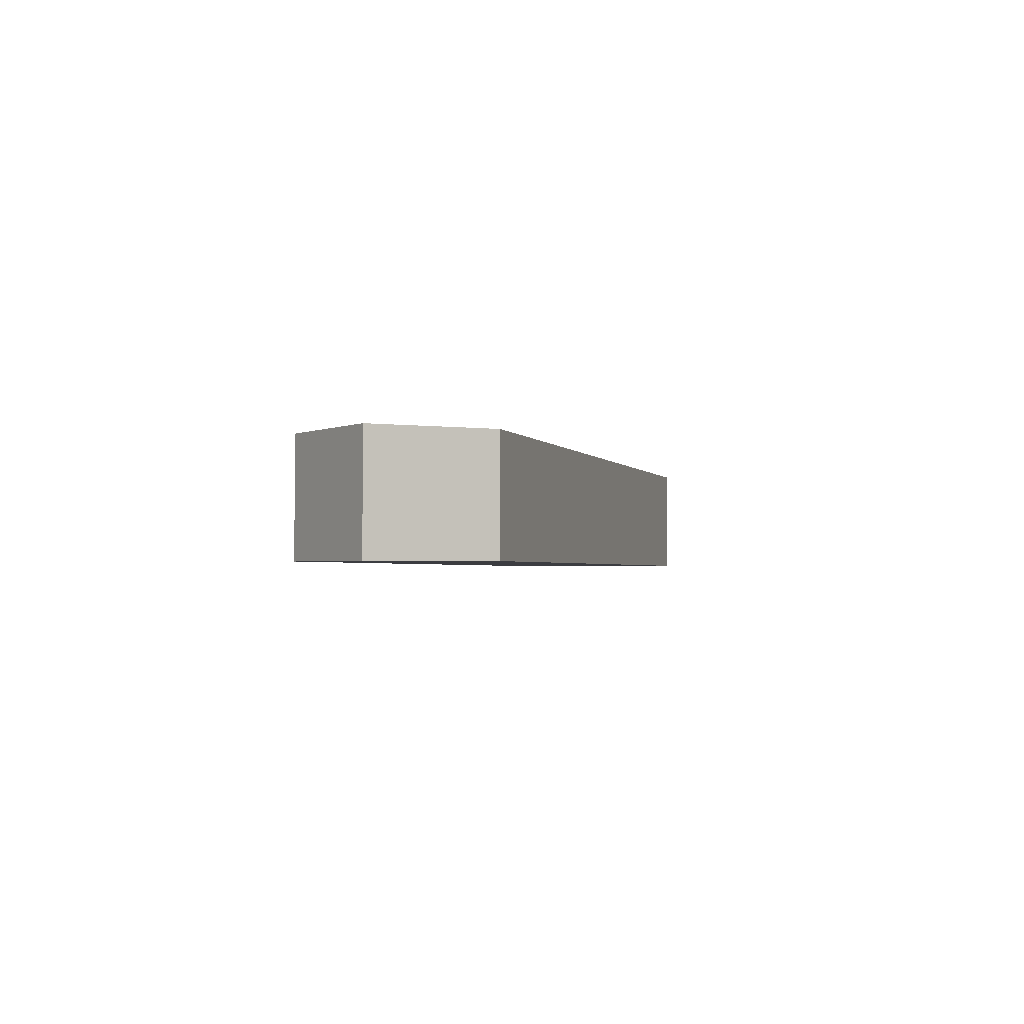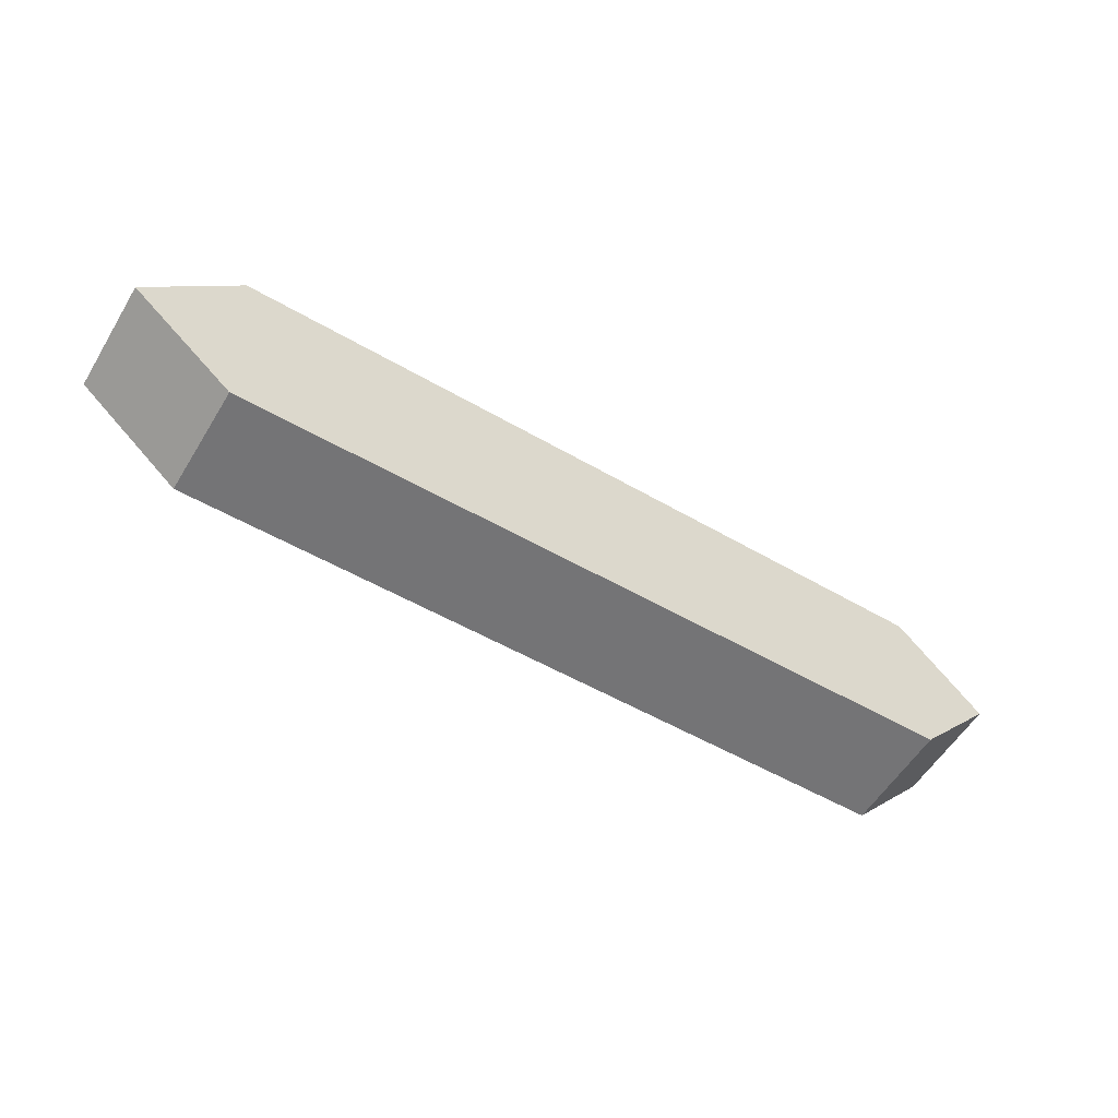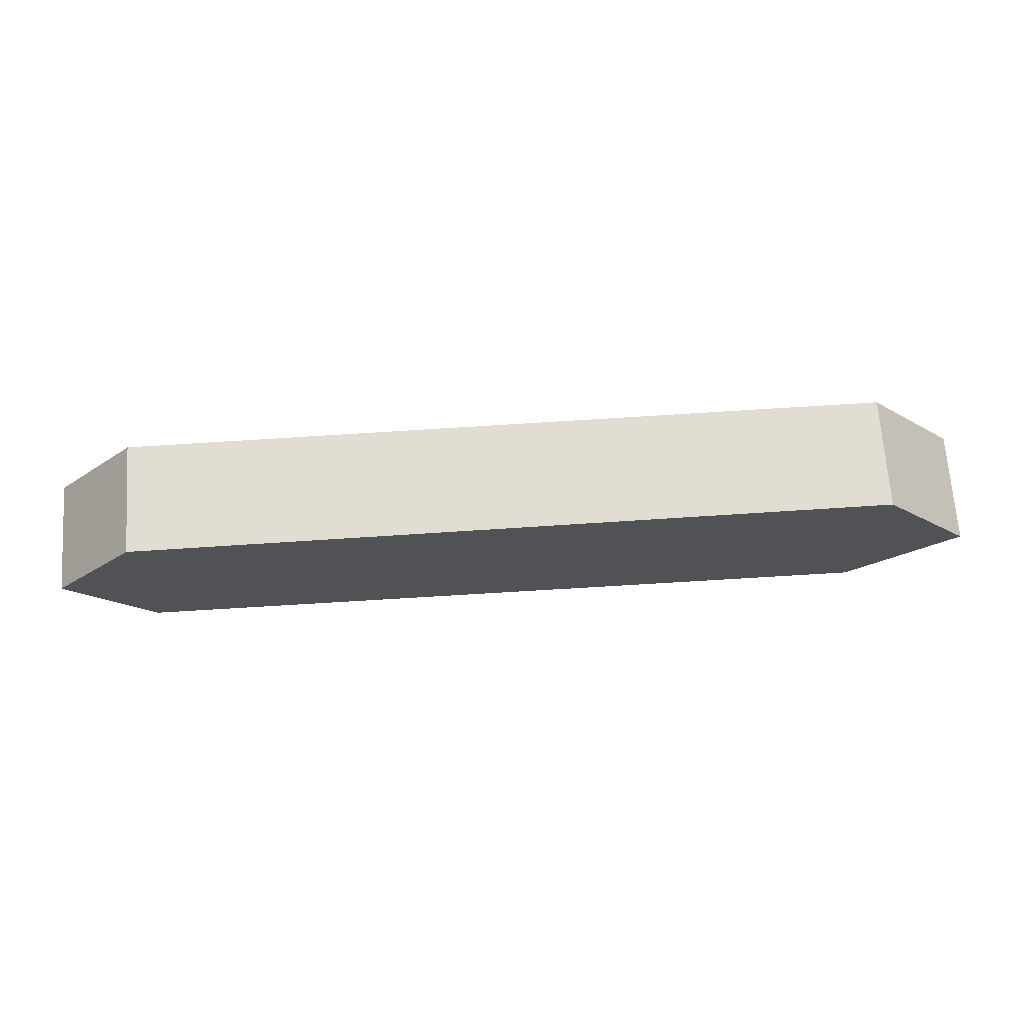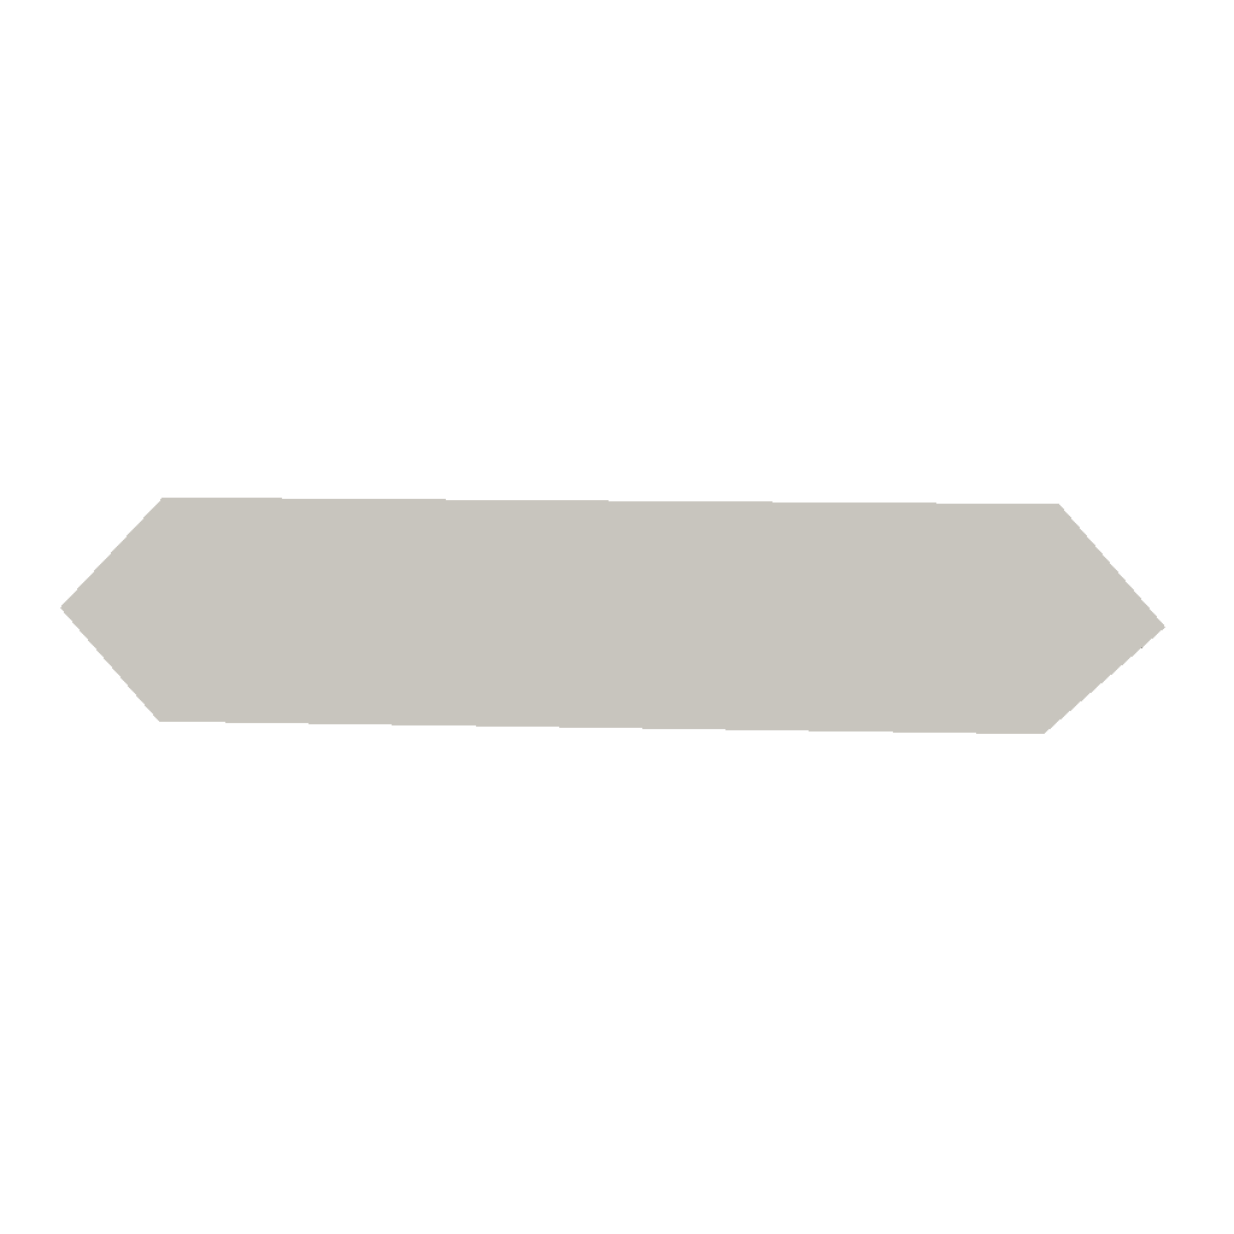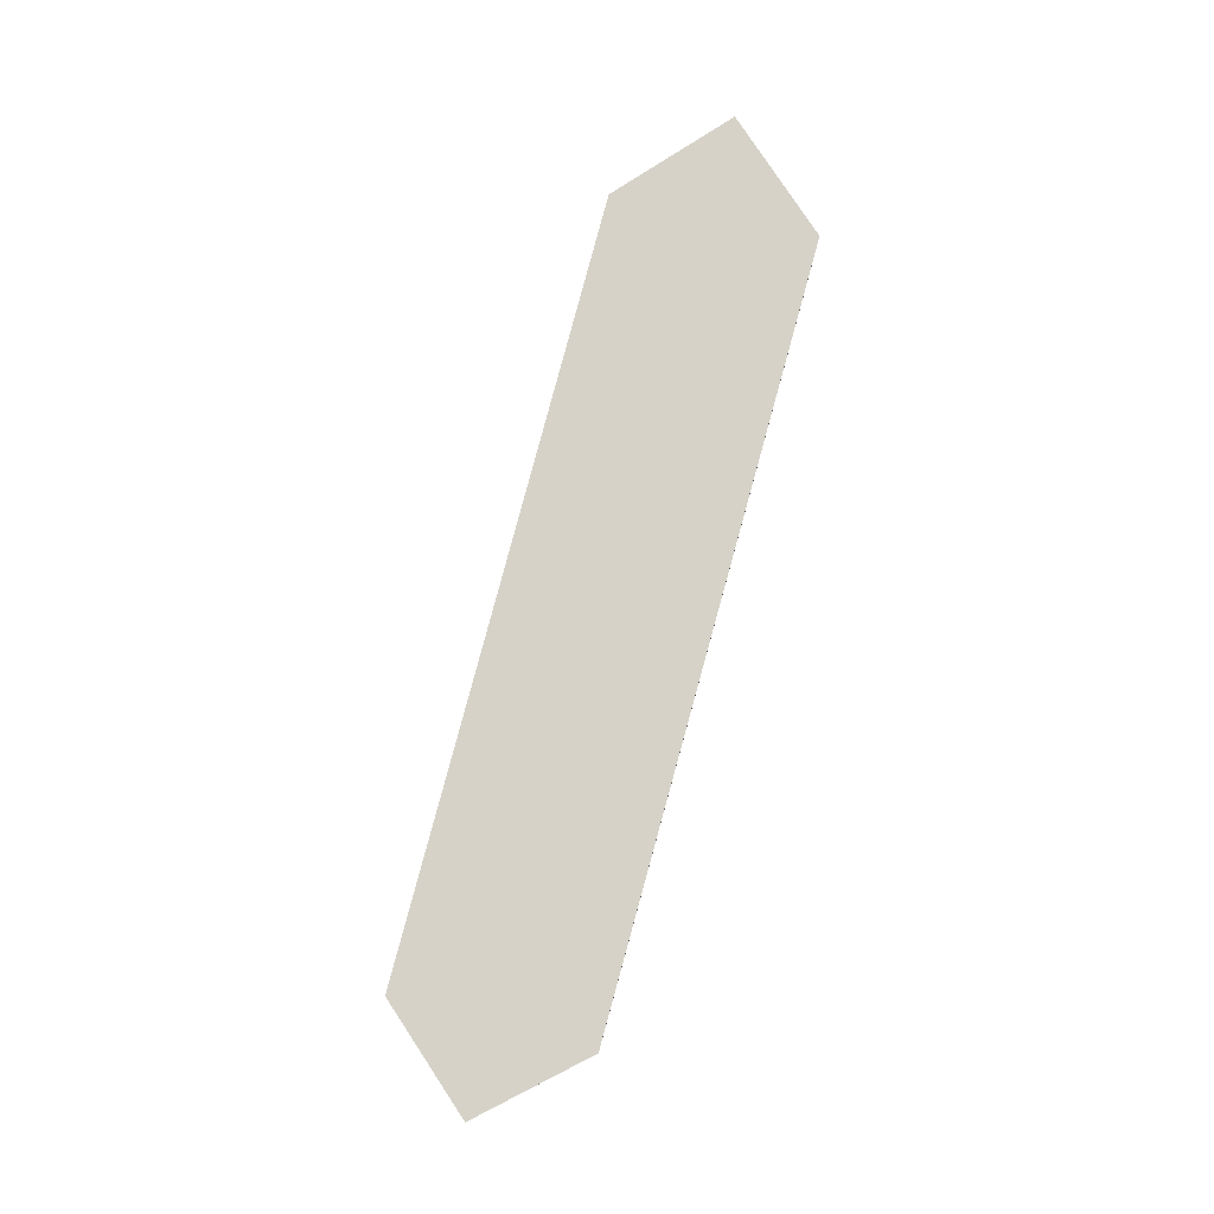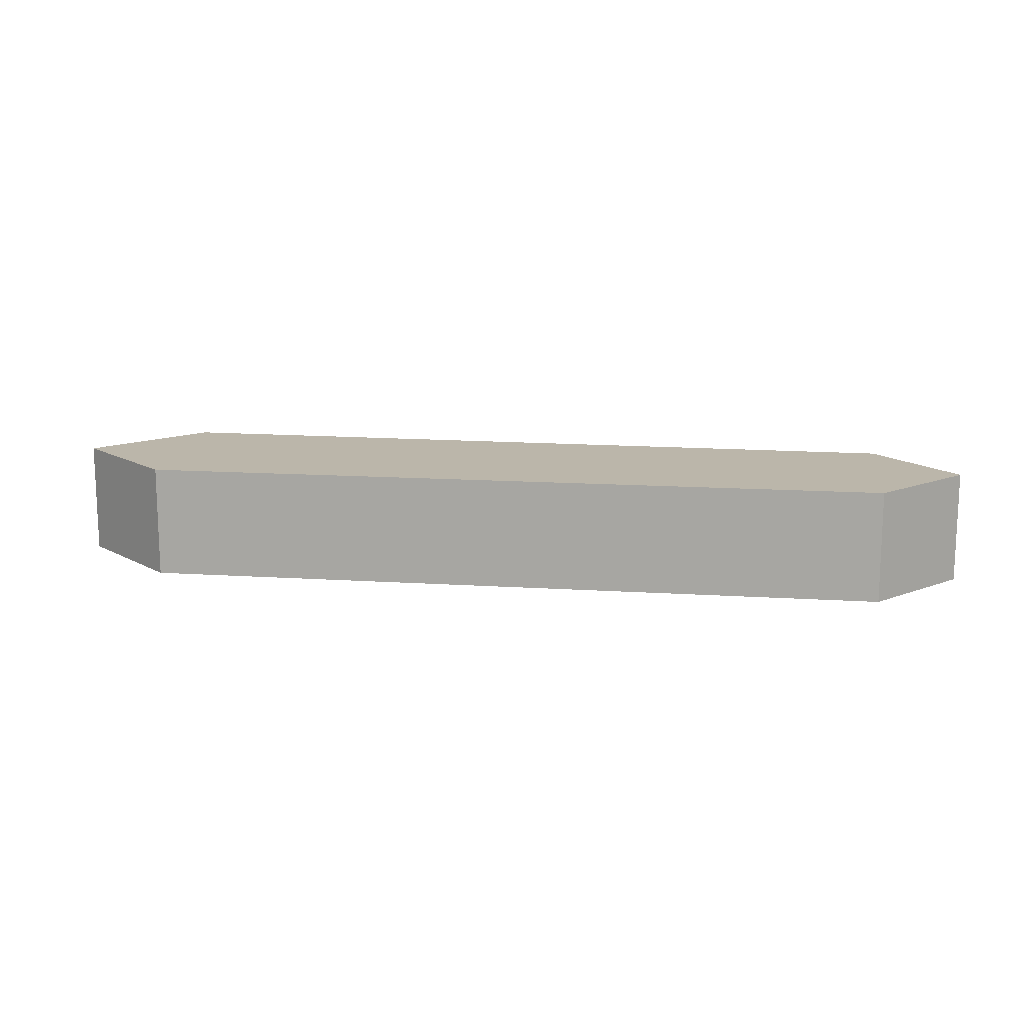
<metadata>
{"format":"obj","ext":"obj","renderer":"f3d","projection":"perspective","resolution":1024,"background":"white","views":[{"elev":-2.1,"azim":106.1,"up":"+Z"},{"elev":-56.7,"azim":-31.2,"up":"+Y"},{"elev":68.3,"azim":176.1,"up":"+Y"},{"elev":0.2,"azim":176.8,"up":"+Y"},{"elev":78.4,"azim":105.7,"up":"+Z"},{"elev":14.1,"azim":9.1,"up":"+Z"}]}
</metadata>
<code>
v 0.2509 0.3363 0.03177
v 0.04822 0.3354 0.03177
v 0.2735 0.3117 0.03177
v 0.2517 0.2863 0.03177
v 0.2735 0.3117 0.001766
v 0.2517 0.2863 0.001766
v 0.05177 0.2828 0.03177
v 0.05177 0.2828 0.001766
v 0.02353 0.3073 0.03177
v 0.02353 0.3073 0.001766
v 0.04822 0.3354 0.001766
v 0.2509 0.3363 0.001766
f 1 2 3
f 3 4 5
f 5 4 6
f 6 7 8
f 8 9 10
f 10 2 11
f 11 1 12
f 12 3 5
f 5 11 12
f 1 3 12
f 3 2 4
f 4 7 6
f 6 10 5
f 10 11 5
f 2 1 11
f 9 2 10
f 8 10 6
f 7 9 8
f 4 9 7
f 2 9 4

</code>
